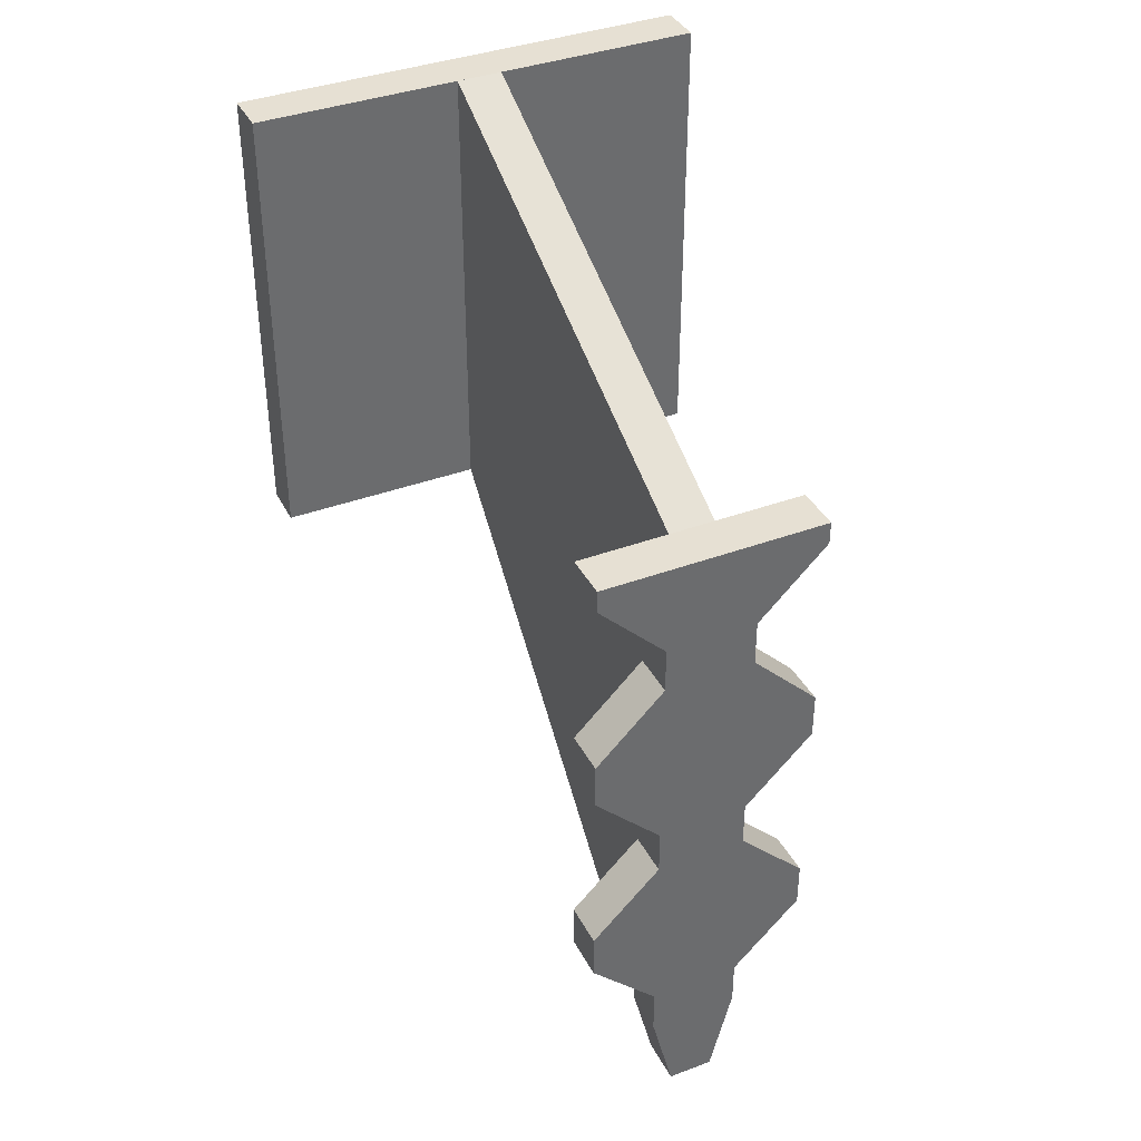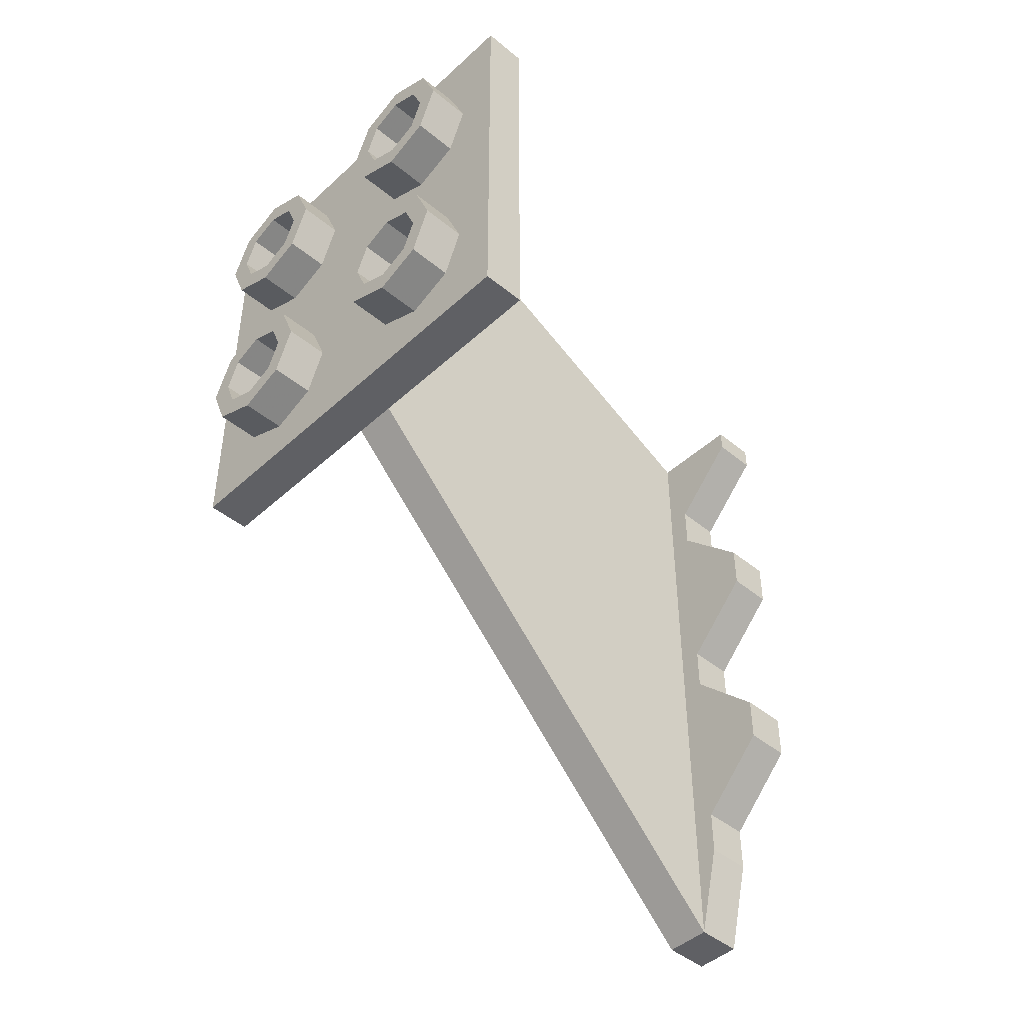
<metadata>
{"format":"obj","ext":"obj","renderer":"f3d","projection":"perspective","resolution":1024,"background":"white","views":[{"elev":38.4,"azim":154.9,"up":"+Z"},{"elev":-45.2,"azim":46.5,"up":"+Z"}]}
</metadata>
<code>
v -0.1 2.2 -3
v -0.1 2.4 -3
v 0.1 2.4 -3
v 0.1 2.2 -3
v 0.2 2.4 -2.6
v 0.1 2.4 -3
v -0.1 2.4 -3
v -0.2 2.4 -2.6
v -0.2 2.2 -2.6
v -0.1 2.2 -3
v 0.1 2.2 -3
v 0.2 2.2 -2.6
v -0.1 2.2 -3
v -0.1 2.4 -3
v -0.2 2.4 -2.6
v -0.2 2.2 -2.6
v 0.1 2.2 -3
v 0.1 2.4 -3
v 0.2 2.4 -2.6
v 0.2 2.2 -2.6
v -0.2 2.2 -2.4
v -0.2 2.2 -2.6
v 0.2 2.2 -2.6
v 0.2 2.2 -2.4
v -0.2 2.4 -2.4
v -0.2 2.4 -2.6
v -0.2 2.2 -2.6
v -0.2 2.2 -2.4
v 0.2 2.4 -2.4
v 0.2 2.4 -2.6
v -0.2 2.4 -2.6
v -0.2 2.4 -2.4
v 0.2 2.2 -2.4
v 0.2 2.2 -2.6
v 0.2 2.4 -2.6
v 0.2 2.4 -2.4
v 0.2 2.2 -2.4
v 0.2 2.4 -2.4
v 0.5 2.4 -2.1
v 0.5 2.2 -2.1
v -0.2 2.2 -2.4
v -0.2 2.4 -2.4
v -0.5 2.4 -2.1
v -0.5 2.2 -2.1
v 0.5 2.4 -2.1
v 0.2 2.4 -2.4
v -0.2 2.4 -2.4
v -0.5 2.4 -2.1
v -0.5 2.2 -2.1
v -0.2 2.2 -2.4
v 0.2 2.2 -2.4
v 0.5 2.2 -2.1
v -0.5 2.2 -1.9
v -0.5 2.2 -2.1
v 0.5 2.2 -2.1
v 0.5 2.2 -1.9
v -0.5 2.4 -1.9
v -0.5 2.4 -2.1
v -0.5 2.2 -2.1
v -0.5 2.2 -1.9
v 0.5 2.4 -1.9
v 0.5 2.4 -2.1
v -0.5 2.4 -2.1
v -0.5 2.4 -1.9
v 0.5 2.2 -1.9
v 0.5 2.2 -2.1
v 0.5 2.4 -2.1
v 0.5 2.4 -1.9
v -0.5 2.2 -1.9
v -0.5 2.4 -1.9
v -0.2 2.4 -1.6
v -0.2 2.2 -1.6
v 0.5 2.2 -1.9
v 0.5 2.4 -1.9
v 0.2 2.4 -1.6
v 0.2 2.2 -1.6
v 0.2 2.4 -1.6
v 0.5 2.4 -1.9
v -0.5 2.4 -1.9
v -0.2 2.4 -1.6
v -0.2 2.2 -1.6
v -0.5 2.2 -1.9
v 0.5 2.2 -1.9
v 0.2 2.2 -1.6
v -0.2 2.2 -1.4
v -0.2 2.2 -1.6
v 0.2 2.2 -1.6
v 0.2 2.2 -1.4
v -0.2 2.4 -1.4
v -0.2 2.4 -1.6
v -0.2 2.2 -1.6
v -0.2 2.2 -1.4
v 0.2 2.4 -1.4
v 0.2 2.4 -1.6
v -0.2 2.4 -1.6
v -0.2 2.4 -1.4
v 0.2 2.2 -1.4
v 0.2 2.2 -1.6
v 0.2 2.4 -1.6
v 0.2 2.4 -1.4
v -0.2 2.2 -1.4
v -0.2 2.4 -1.4
v -0.5 2.4 -1.1
v -0.5 2.2 -1.1
v 0.2 2.2 -1.4
v 0.2 2.4 -1.4
v 0.5 2.4 -1.1
v 0.5 2.2 -1.1
v 0.5 2.4 -1.1
v 0.2 2.4 -1.4
v -0.2 2.4 -1.4
v -0.5 2.4 -1.1
v -0.5 2.2 -1.1
v -0.2 2.2 -1.4
v 0.2 2.2 -1.4
v 0.5 2.2 -1.1
v -0.5 2.2 -0.9
v -0.5 2.2 -1.1
v 0.5 2.2 -1.1
v 0.5 2.2 -0.9
v -0.5 2.4 -0.9
v -0.5 2.4 -1.1
v -0.5 2.2 -1.1
v -0.5 2.2 -0.9
v 0.5 2.4 -0.9
v 0.5 2.4 -1.1
v -0.5 2.4 -1.1
v -0.5 2.4 -0.9
v 0.5 2.2 -0.9
v 0.5 2.2 -1.1
v 0.5 2.4 -1.1
v 0.5 2.4 -0.9
v -0.5 2.2 -0.9
v -0.5 2.4 -0.9
v -0.2 2.4 -0.6
v -0.2 2.2 -0.6
v 0.5 2.2 -0.9
v 0.5 2.4 -0.9
v 0.2 2.4 -0.6
v 0.2 2.2 -0.6
v 0.2 2.4 -0.6
v 0.5 2.4 -0.9
v -0.5 2.4 -0.9
v -0.2 2.4 -0.6
v -0.2 2.2 -0.6
v -0.5 2.2 -0.9
v 0.5 2.2 -0.9
v 0.2 2.2 -0.6
v -0.2 2.2 -0.4
v -0.2 2.2 -0.6
v 0.2 2.2 -0.6
v 0.2 2.2 -0.4
v -0.2 2.4 -0.4
v -0.2 2.4 -0.6
v -0.2 2.2 -0.6
v -0.2 2.2 -0.4
v 0.2 2.4 -0.4
v 0.2 2.4 -0.6
v -0.2 2.4 -0.6
v -0.2 2.4 -0.4
v 0.2 2.2 -0.4
v 0.2 2.2 -0.6
v 0.2 2.4 -0.6
v 0.2 2.4 -0.4
v -0.2 2.2 -0.4
v -0.2 2.4 -0.4
v -0.5 2.4 -0.1
v -0.5 2.2 -0.1
v 0.2 2.2 -0.4
v 0.2 2.4 -0.4
v 0.5 2.4 -0.1
v 0.5 2.2 -0.1
v 0.5 2.4 -0.1
v 0.2 2.4 -0.4
v -0.2 2.4 -0.4
v -0.5 2.4 -0.1
v -0.5 2.2 -0.1
v -0.2 2.2 -0.4
v 0.2 2.2 -0.4
v 0.5 2.2 -0.1
v 0.5 2.2 0
v 0.5 2.4 0
v -0.5 2.4 0
v -0.5 2.2 0
v -0.5 2.2 0
v -0.5 2.4 0
v -0.5 2.4 -0.1
v -0.5 2.2 -0.1
v 0.5 2.4 0
v 0.5 2.2 0
v 0.5 2.2 -0.1
v 0.5 2.4 -0.1
v 0.5 2.2 0
v -0.5 2.2 0
v -0.5 2.2 -0.1
v 0.5 2.2 -0.1
v -0.5 2.4 0
v 0.5 2.4 0
v 0.5 2.4 -0.1
v -0.5 2.4 -0.1
v -0.1 2.2 -3
v 0.1 2.2 -3
v 0.1 0.2 -1
v -0.1 0.2 -1
v 0.1 2.2 0
v -0.1 2.2 0
v -0.1 0.2 1
v 0.1 0.2 1
v 0.1 0.2 -1
v 0.1 2.2 -3
v 0.1 2.2 0
v 0.1 0.2 1
v -0.1 0.2 1
v -0.1 2.2 0
v -0.1 2.2 -3
v -0.1 0.2 -1
v 1 0.2 1
v 1 0.2 -1
v -1 0.2 -1
v -1 0.2 1
v -1 0 -1
v 1 0 -1
v 1 0 1
v -1 0 1
v -1 0 1
v 1 0 1
v 1 0.2 1
v -1 0.2 1
v -1 0 -1
v -1 0 1
v -1 0.2 1
v -1 0.2 -1
v 1 0 -1
v -1 0 -1
v -1 0.2 -1
v 1 0.2 -1
v 1 0 1
v 1 0 -1
v 1 0.2 -1
v 1 0.2 1
v -0.3586 -0.2 -0.3586
v -0.3 -0.2 -0.5
v -0.3 0 -0.5
v -0.3586 0 -0.3586
v -0.5 -0.2 -0.3
v -0.3586 -0.2 -0.3586
v -0.3586 0 -0.3586
v -0.5 0 -0.3
v -0.6414 -0.2 -0.3586
v -0.5 -0.2 -0.3
v -0.5 0 -0.3
v -0.6414 0 -0.3586
v -0.7 -0.2 -0.5
v -0.6414 -0.2 -0.3586
v -0.6414 0 -0.3586
v -0.7 0 -0.5
v -0.6414 -0.2 -0.6414
v -0.7 -0.2 -0.5
v -0.7 0 -0.5
v -0.6414 0 -0.6414
v -0.5 -0.2 -0.7
v -0.6414 -0.2 -0.6414
v -0.6414 0 -0.6414
v -0.5 0 -0.7
v -0.3586 -0.2 -0.6414
v -0.5 -0.2 -0.7
v -0.5 0 -0.7
v -0.3586 0 -0.6414
v -0.3 -0.2 -0.5
v -0.3586 -0.2 -0.6414
v -0.3586 0 -0.6414
v -0.3 0 -0.5
v -0.2879 -0.2 -0.2879
v -0.2 -0.2 -0.5
v -0.2 0 -0.5
v -0.2879 0 -0.2879
v -0.5 -0.2 -0.2
v -0.2879 -0.2 -0.2879
v -0.2879 0 -0.2879
v -0.5 0 -0.2
v -0.7121 -0.2 -0.2879
v -0.5 -0.2 -0.2
v -0.5 0 -0.2
v -0.7121 0 -0.2879
v -0.8 -0.2 -0.5
v -0.7121 -0.2 -0.2879
v -0.7121 0 -0.2879
v -0.8 0 -0.5
v -0.7121 -0.2 -0.7121
v -0.8 -0.2 -0.5
v -0.8 0 -0.5
v -0.7121 0 -0.7121
v -0.5 -0.2 -0.8
v -0.7121 -0.2 -0.7121
v -0.7121 0 -0.7121
v -0.5 0 -0.8
v -0.2879 -0.2 -0.7121
v -0.5 -0.2 -0.8
v -0.5 0 -0.8
v -0.2879 0 -0.7121
v -0.2 -0.2 -0.5
v -0.2879 -0.2 -0.7121
v -0.2879 0 -0.7121
v -0.2 0 -0.5
v -0.2 -0.2 -0.5
v -0.2879 -0.2 -0.2879
v -0.3586 -0.2 -0.3586
v -0.3 -0.2 -0.5
v -0.2879 -0.2 -0.2879
v -0.5 -0.2 -0.2
v -0.5 -0.2 -0.3
v -0.3586 -0.2 -0.3586
v -0.5 -0.2 -0.2
v -0.7121 -0.2 -0.2879
v -0.6414 -0.2 -0.3586
v -0.5 -0.2 -0.3
v -0.7121 -0.2 -0.2879
v -0.8 -0.2 -0.5
v -0.7 -0.2 -0.5
v -0.6414 -0.2 -0.3586
v -0.8 -0.2 -0.5
v -0.7121 -0.2 -0.7121
v -0.6414 -0.2 -0.6414
v -0.7 -0.2 -0.5
v -0.7121 -0.2 -0.7121
v -0.5 -0.2 -0.8
v -0.5 -0.2 -0.7
v -0.6414 -0.2 -0.6414
v -0.5 -0.2 -0.8
v -0.2879 -0.2 -0.7121
v -0.3586 -0.2 -0.6414
v -0.5 -0.2 -0.7
v -0.2879 -0.2 -0.7121
v -0.2 -0.2 -0.5
v -0.3 -0.2 -0.5
v -0.3586 -0.2 -0.6414
v 0.6414 -0.2 -0.3586
v 0.7 -0.2 -0.5
v 0.7 0 -0.5
v 0.6414 0 -0.3586
v 0.5 -0.2 -0.3
v 0.6414 -0.2 -0.3586
v 0.6414 0 -0.3586
v 0.5 0 -0.3
v 0.3586 -0.2 -0.3586
v 0.5 -0.2 -0.3
v 0.5 0 -0.3
v 0.3586 0 -0.3586
v 0.3 -0.2 -0.5
v 0.3586 -0.2 -0.3586
v 0.3586 0 -0.3586
v 0.3 0 -0.5
v 0.3586 -0.2 -0.6414
v 0.3 -0.2 -0.5
v 0.3 0 -0.5
v 0.3586 0 -0.6414
v 0.5 -0.2 -0.7
v 0.3586 -0.2 -0.6414
v 0.3586 0 -0.6414
v 0.5 0 -0.7
v 0.6414 -0.2 -0.6414
v 0.5 -0.2 -0.7
v 0.5 0 -0.7
v 0.6414 0 -0.6414
v 0.7 -0.2 -0.5
v 0.6414 -0.2 -0.6414
v 0.6414 0 -0.6414
v 0.7 0 -0.5
v 0.7121 -0.2 -0.2879
v 0.8 -0.2 -0.5
v 0.8 0 -0.5
v 0.7121 0 -0.2879
v 0.5 -0.2 -0.2
v 0.7121 -0.2 -0.2879
v 0.7121 0 -0.2879
v 0.5 0 -0.2
v 0.2879 -0.2 -0.2879
v 0.5 -0.2 -0.2
v 0.5 0 -0.2
v 0.2879 0 -0.2879
v 0.2 -0.2 -0.5
v 0.2879 -0.2 -0.2879
v 0.2879 0 -0.2879
v 0.2 0 -0.5
v 0.2879 -0.2 -0.7121
v 0.2 -0.2 -0.5
v 0.2 0 -0.5
v 0.2879 0 -0.7121
v 0.5 -0.2 -0.8
v 0.2879 -0.2 -0.7121
v 0.2879 0 -0.7121
v 0.5 0 -0.8
v 0.7121 -0.2 -0.7121
v 0.5 -0.2 -0.8
v 0.5 0 -0.8
v 0.7121 0 -0.7121
v 0.8 -0.2 -0.5
v 0.7121 -0.2 -0.7121
v 0.7121 0 -0.7121
v 0.8 0 -0.5
v 0.8 -0.2 -0.5
v 0.7121 -0.2 -0.2879
v 0.6414 -0.2 -0.3586
v 0.7 -0.2 -0.5
v 0.7121 -0.2 -0.2879
v 0.5 -0.2 -0.2
v 0.5 -0.2 -0.3
v 0.6414 -0.2 -0.3586
v 0.5 -0.2 -0.2
v 0.2879 -0.2 -0.2879
v 0.3586 -0.2 -0.3586
v 0.5 -0.2 -0.3
v 0.2879 -0.2 -0.2879
v 0.2 -0.2 -0.5
v 0.3 -0.2 -0.5
v 0.3586 -0.2 -0.3586
v 0.2 -0.2 -0.5
v 0.2879 -0.2 -0.7121
v 0.3586 -0.2 -0.6414
v 0.3 -0.2 -0.5
v 0.2879 -0.2 -0.7121
v 0.5 -0.2 -0.8
v 0.5 -0.2 -0.7
v 0.3586 -0.2 -0.6414
v 0.5 -0.2 -0.8
v 0.7121 -0.2 -0.7121
v 0.6414 -0.2 -0.6414
v 0.5 -0.2 -0.7
v 0.7121 -0.2 -0.7121
v 0.8 -0.2 -0.5
v 0.7 -0.2 -0.5
v 0.6414 -0.2 -0.6414
v -0.3586 -0.2 0.6414
v -0.3 -0.2 0.5
v -0.3 0 0.5
v -0.3586 0 0.6414
v -0.5 -0.2 0.7
v -0.3586 -0.2 0.6414
v -0.3586 0 0.6414
v -0.5 0 0.7
v -0.6414 -0.2 0.6414
v -0.5 -0.2 0.7
v -0.5 0 0.7
v -0.6414 0 0.6414
v -0.7 -0.2 0.5
v -0.6414 -0.2 0.6414
v -0.6414 0 0.6414
v -0.7 0 0.5
v -0.6414 -0.2 0.3586
v -0.7 -0.2 0.5
v -0.7 0 0.5
v -0.6414 0 0.3586
v -0.5 -0.2 0.3
v -0.6414 -0.2 0.3586
v -0.6414 0 0.3586
v -0.5 0 0.3
v -0.3586 -0.2 0.3586
v -0.5 -0.2 0.3
v -0.5 0 0.3
v -0.3586 0 0.3586
v -0.3 -0.2 0.5
v -0.3586 -0.2 0.3586
v -0.3586 0 0.3586
v -0.3 0 0.5
v -0.2879 -0.2 0.7121
v -0.2 -0.2 0.5
v -0.2 0 0.5
v -0.2879 0 0.7121
v -0.5 -0.2 0.8
v -0.2879 -0.2 0.7121
v -0.2879 0 0.7121
v -0.5 0 0.8
v -0.7121 -0.2 0.7121
v -0.5 -0.2 0.8
v -0.5 0 0.8
v -0.7121 0 0.7121
v -0.8 -0.2 0.5
v -0.7121 -0.2 0.7121
v -0.7121 0 0.7121
v -0.8 0 0.5
v -0.7121 -0.2 0.2879
v -0.8 -0.2 0.5
v -0.8 0 0.5
v -0.7121 0 0.2879
v -0.5 -0.2 0.2
v -0.7121 -0.2 0.2879
v -0.7121 0 0.2879
v -0.5 0 0.2
v -0.2879 -0.2 0.2879
v -0.5 -0.2 0.2
v -0.5 0 0.2
v -0.2879 0 0.2879
v -0.2 -0.2 0.5
v -0.2879 -0.2 0.2879
v -0.2879 0 0.2879
v -0.2 0 0.5
v -0.2 -0.2 0.5
v -0.2879 -0.2 0.7121
v -0.3586 -0.2 0.6414
v -0.3 -0.2 0.5
v -0.2879 -0.2 0.7121
v -0.5 -0.2 0.8
v -0.5 -0.2 0.7
v -0.3586 -0.2 0.6414
v -0.5 -0.2 0.8
v -0.7121 -0.2 0.7121
v -0.6414 -0.2 0.6414
v -0.5 -0.2 0.7
v -0.7121 -0.2 0.7121
v -0.8 -0.2 0.5
v -0.7 -0.2 0.5
v -0.6414 -0.2 0.6414
v -0.8 -0.2 0.5
v -0.7121 -0.2 0.2879
v -0.6414 -0.2 0.3586
v -0.7 -0.2 0.5
v -0.7121 -0.2 0.2879
v -0.5 -0.2 0.2
v -0.5 -0.2 0.3
v -0.6414 -0.2 0.3586
v -0.5 -0.2 0.2
v -0.2879 -0.2 0.2879
v -0.3586 -0.2 0.3586
v -0.5 -0.2 0.3
v -0.2879 -0.2 0.2879
v -0.2 -0.2 0.5
v -0.3 -0.2 0.5
v -0.3586 -0.2 0.3586
v 0.6414 -0.2 0.6414
v 0.7 -0.2 0.5
v 0.7 0 0.5
v 0.6414 0 0.6414
v 0.5 -0.2 0.7
v 0.6414 -0.2 0.6414
v 0.6414 0 0.6414
v 0.5 0 0.7
v 0.3586 -0.2 0.6414
v 0.5 -0.2 0.7
v 0.5 0 0.7
v 0.3586 0 0.6414
v 0.3 -0.2 0.5
v 0.3586 -0.2 0.6414
v 0.3586 0 0.6414
v 0.3 0 0.5
v 0.3586 -0.2 0.3586
v 0.3 -0.2 0.5
v 0.3 0 0.5
v 0.3586 0 0.3586
v 0.5 -0.2 0.3
v 0.3586 -0.2 0.3586
v 0.3586 0 0.3586
v 0.5 0 0.3
v 0.6414 -0.2 0.3586
v 0.5 -0.2 0.3
v 0.5 0 0.3
v 0.6414 0 0.3586
v 0.7 -0.2 0.5
v 0.6414 -0.2 0.3586
v 0.6414 0 0.3586
v 0.7 0 0.5
v 0.7121 -0.2 0.7121
v 0.8 -0.2 0.5
v 0.8 0 0.5
v 0.7121 0 0.7121
v 0.5 -0.2 0.8
v 0.7121 -0.2 0.7121
v 0.7121 0 0.7121
v 0.5 0 0.8
v 0.2879 -0.2 0.7121
v 0.5 -0.2 0.8
v 0.5 0 0.8
v 0.2879 0 0.7121
v 0.2 -0.2 0.5
v 0.2879 -0.2 0.7121
v 0.2879 0 0.7121
v 0.2 0 0.5
v 0.2879 -0.2 0.2879
v 0.2 -0.2 0.5
v 0.2 0 0.5
v 0.2879 0 0.2879
v 0.5 -0.2 0.2
v 0.2879 -0.2 0.2879
v 0.2879 0 0.2879
v 0.5 0 0.2
v 0.7121 -0.2 0.2879
v 0.5 -0.2 0.2
v 0.5 0 0.2
v 0.7121 0 0.2879
v 0.8 -0.2 0.5
v 0.7121 -0.2 0.2879
v 0.7121 0 0.2879
v 0.8 0 0.5
v 0.8 -0.2 0.5
v 0.7121 -0.2 0.7121
v 0.6414 -0.2 0.6414
v 0.7 -0.2 0.5
v 0.7121 -0.2 0.7121
v 0.5 -0.2 0.8
v 0.5 -0.2 0.7
v 0.6414 -0.2 0.6414
v 0.5 -0.2 0.8
v 0.2879 -0.2 0.7121
v 0.3586 -0.2 0.6414
v 0.5 -0.2 0.7
v 0.2879 -0.2 0.7121
v 0.2 -0.2 0.5
v 0.3 -0.2 0.5
v 0.3586 -0.2 0.6414
v 0.2 -0.2 0.5
v 0.2879 -0.2 0.2879
v 0.3586 -0.2 0.3586
v 0.3 -0.2 0.5
v 0.2879 -0.2 0.2879
v 0.5 -0.2 0.2
v 0.5 -0.2 0.3
v 0.3586 -0.2 0.3586
v 0.5 -0.2 0.2
v 0.7121 -0.2 0.2879
v 0.6414 -0.2 0.3586
v 0.5 -0.2 0.3
v 0.7121 -0.2 0.2879
v 0.8 -0.2 0.5
v 0.7 -0.2 0.5
v 0.6414 -0.2 0.3586
g mesh2338201
f 1 2 3
f 3 4 1
f 5 6 7
f 7 8 5
f 9 10 11
f 11 12 9
g mesh2338203
f 13 15 14
f 15 13 16
g mesh2338205
f 17 18 19
f 19 20 17
g mesh2338207
f 21 22 23
f 23 24 21
f 25 26 27
f 27 28 25
f 29 30 31
f 31 32 29
f 33 34 35
f 35 36 33
g mesh2338209
f 37 38 39
f 39 40 37
g mesh2338211
f 41 43 42
f 43 41 44
f 45 46 47
f 47 48 45
f 49 50 51
f 51 52 49
g mesh2338213
f 53 54 55
f 55 56 53
f 57 58 59
f 59 60 57
f 61 62 63
f 63 64 61
f 65 66 67
f 67 68 65
g mesh2338215
f 69 71 70
f 71 69 72
g mesh2338217
f 73 74 75
f 75 76 73
f 77 78 79
f 79 80 77
f 81 82 83
f 83 84 81
g mesh2338219
f 85 86 87
f 87 88 85
f 89 90 91
f 91 92 89
f 93 94 95
f 95 96 93
f 97 98 99
f 99 100 97
g mesh2338221
f 101 103 102
f 103 101 104
g mesh2338223
f 105 106 107
f 107 108 105
f 109 110 111
f 111 112 109
f 113 114 115
f 115 116 113
g mesh2338225
f 117 118 119
f 119 120 117
f 121 122 123
f 123 124 121
f 125 126 127
f 127 128 125
f 129 130 131
f 131 132 129
g mesh2338227
f 133 135 134
f 135 133 136
g mesh2338229
f 137 138 139
f 139 140 137
f 141 142 143
f 143 144 141
f 145 146 147
f 147 148 145
g mesh2338231
f 149 150 151
f 151 152 149
f 153 154 155
f 155 156 153
f 157 158 159
f 159 160 157
f 161 162 163
f 163 164 161
g mesh2338233
f 165 167 166
f 167 165 168
g mesh2338235
f 169 170 171
f 171 172 169
f 173 174 175
f 175 176 173
f 177 178 179
f 179 180 177
g mesh2338237
f 181 182 183
f 183 184 181
g mesh2338238
f 185 186 187
f 187 188 185
g mesh2338239
f 189 190 191
f 191 192 189
g mesh2338240
f 193 194 195
f 195 196 193
f 197 198 199
f 199 200 197
g mesh2338242
f 201 202 203
f 203 204 201
g mesh2338244
f 205 206 207
f 207 208 205
f 209 210 211
f 211 212 209
f 213 214 215
f 215 216 213
g mesh2338246
f 217 218 219
f 219 220 217
f 221 222 223
f 223 224 221
f 225 226 227
f 227 228 225
f 229 230 231
f 231 232 229
f 233 234 235
f 235 236 233
f 237 238 239
f 239 240 237
g mesh2338255
f 241 243 242
f 243 241 244
f 245 247 246
f 247 245 248
f 249 251 250
f 251 249 252
f 253 255 254
f 255 253 256
f 257 259 258
f 259 257 260
f 261 263 262
f 263 261 264
f 265 267 266
f 267 265 268
f 269 271 270
f 271 269 272
g mesh2338257
f 273 274 275
f 275 276 273
f 277 278 279
f 279 280 277
f 281 282 283
f 283 284 281
f 285 286 287
f 287 288 285
f 289 290 291
f 291 292 289
f 293 294 295
f 295 296 293
f 297 298 299
f 299 300 297
f 301 302 303
f 303 304 301
g mesh2338259
f 305 306 307
f 307 308 305
f 309 310 311
f 311 312 309
f 313 314 315
f 315 316 313
f 317 318 319
f 319 320 317
f 321 322 323
f 323 324 321
f 325 326 327
f 327 328 325
f 329 330 331
f 331 332 329
f 333 334 335
f 335 336 333
g mesh2338267
f 337 339 338
f 339 337 340
f 341 343 342
f 343 341 344
f 345 347 346
f 347 345 348
f 349 351 350
f 351 349 352
f 353 355 354
f 355 353 356
f 357 359 358
f 359 357 360
f 361 363 362
f 363 361 364
f 365 367 366
f 367 365 368
g mesh2338269
f 369 370 371
f 371 372 369
f 373 374 375
f 375 376 373
f 377 378 379
f 379 380 377
f 381 382 383
f 383 384 381
f 385 386 387
f 387 388 385
f 389 390 391
f 391 392 389
f 393 394 395
f 395 396 393
f 397 398 399
f 399 400 397
g mesh2338271
f 401 402 403
f 403 404 401
f 405 406 407
f 407 408 405
f 409 410 411
f 411 412 409
f 413 414 415
f 415 416 413
f 417 418 419
f 419 420 417
f 421 422 423
f 423 424 421
f 425 426 427
f 427 428 425
f 429 430 431
f 431 432 429
g mesh2338279
f 433 435 434
f 435 433 436
f 437 439 438
f 439 437 440
f 441 443 442
f 443 441 444
f 445 447 446
f 447 445 448
f 449 451 450
f 451 449 452
f 453 455 454
f 455 453 456
f 457 459 458
f 459 457 460
f 461 463 462
f 463 461 464
g mesh2338281
f 465 466 467
f 467 468 465
f 469 470 471
f 471 472 469
f 473 474 475
f 475 476 473
f 477 478 479
f 479 480 477
f 481 482 483
f 483 484 481
f 485 486 487
f 487 488 485
f 489 490 491
f 491 492 489
f 493 494 495
f 495 496 493
g mesh2338283
f 497 498 499
f 499 500 497
f 501 502 503
f 503 504 501
f 505 506 507
f 507 508 505
f 509 510 511
f 511 512 509
f 513 514 515
f 515 516 513
f 517 518 519
f 519 520 517
f 521 522 523
f 523 524 521
f 525 526 527
f 527 528 525
g mesh2338291
f 529 531 530
f 531 529 532
f 533 535 534
f 535 533 536
f 537 539 538
f 539 537 540
f 541 543 542
f 543 541 544
f 545 547 546
f 547 545 548
f 549 551 550
f 551 549 552
f 553 555 554
f 555 553 556
f 557 559 558
f 559 557 560
g mesh2338293
f 561 562 563
f 563 564 561
f 565 566 567
f 567 568 565
f 569 570 571
f 571 572 569
f 573 574 575
f 575 576 573
f 577 578 579
f 579 580 577
f 581 582 583
f 583 584 581
f 585 586 587
f 587 588 585
f 589 590 591
f 591 592 589
g mesh2338295
f 593 594 595
f 595 596 593
f 597 598 599
f 599 600 597
f 601 602 603
f 603 604 601
f 605 606 607
f 607 608 605
f 609 610 611
f 611 612 609
f 613 614 615
f 615 616 613
f 617 618 619
f 619 620 617
f 621 622 623
f 623 624 621

</code>
